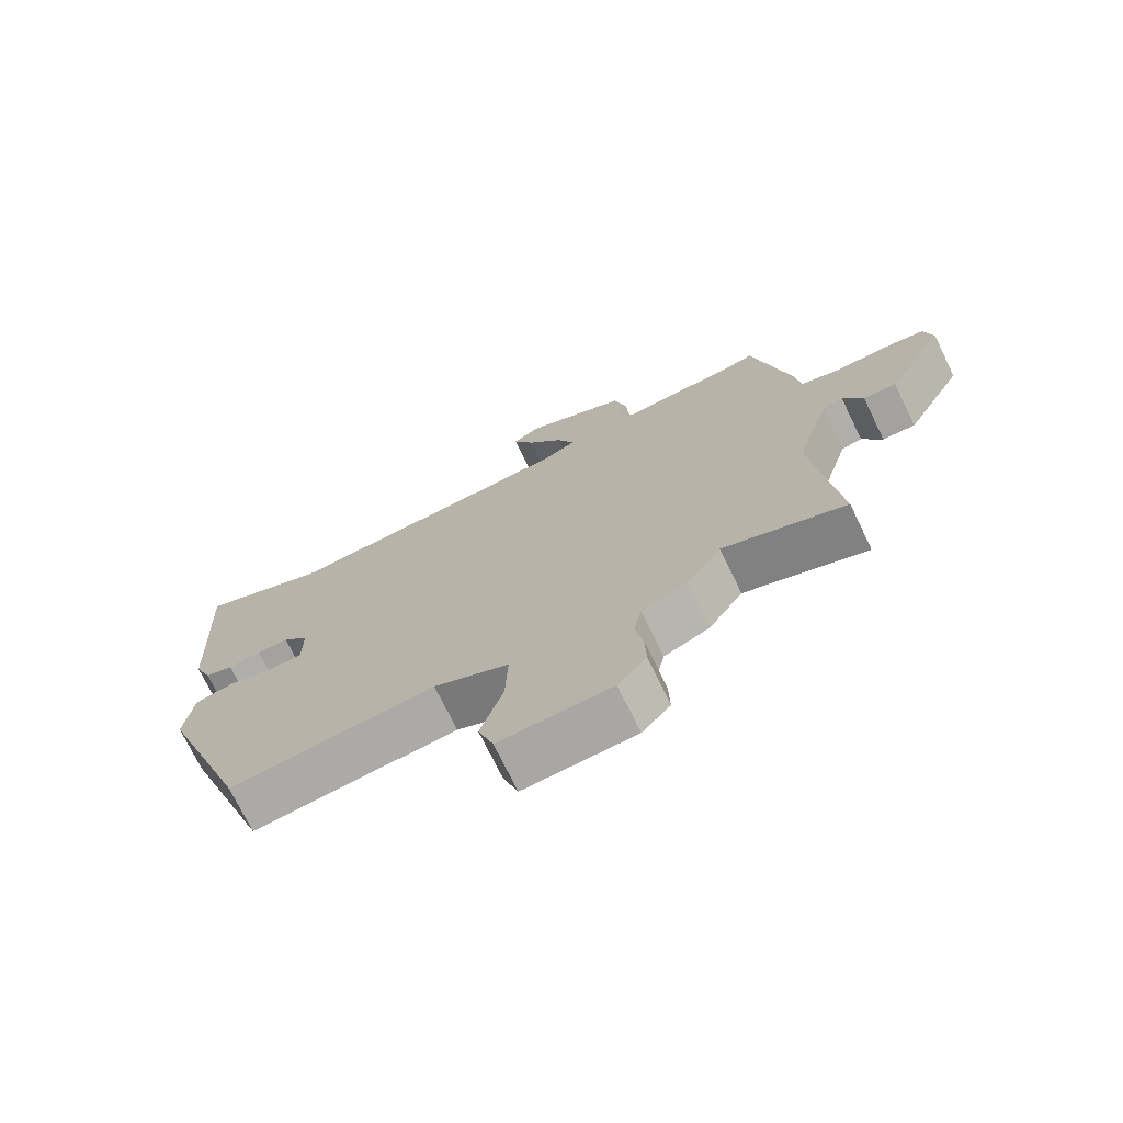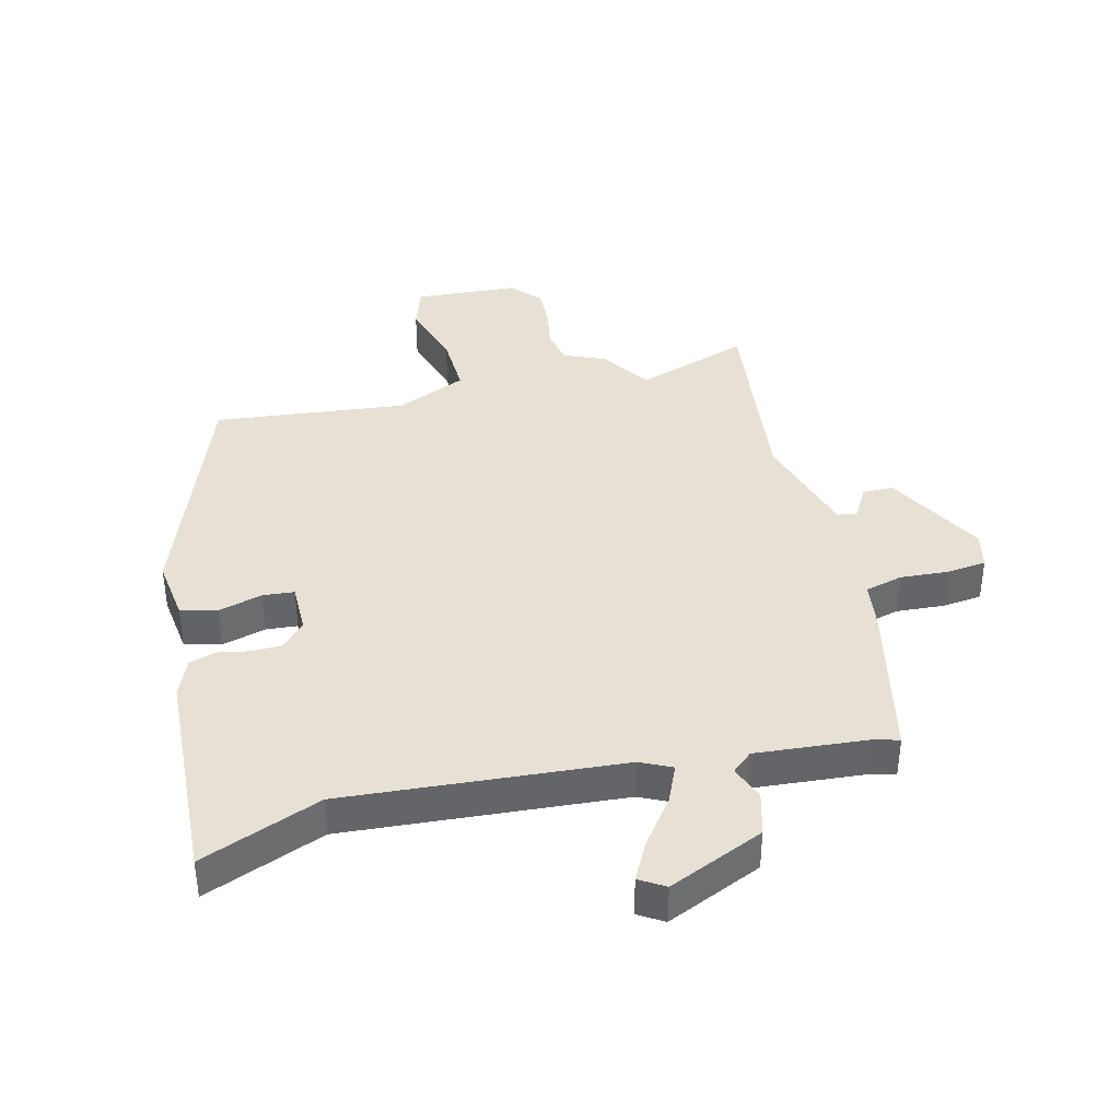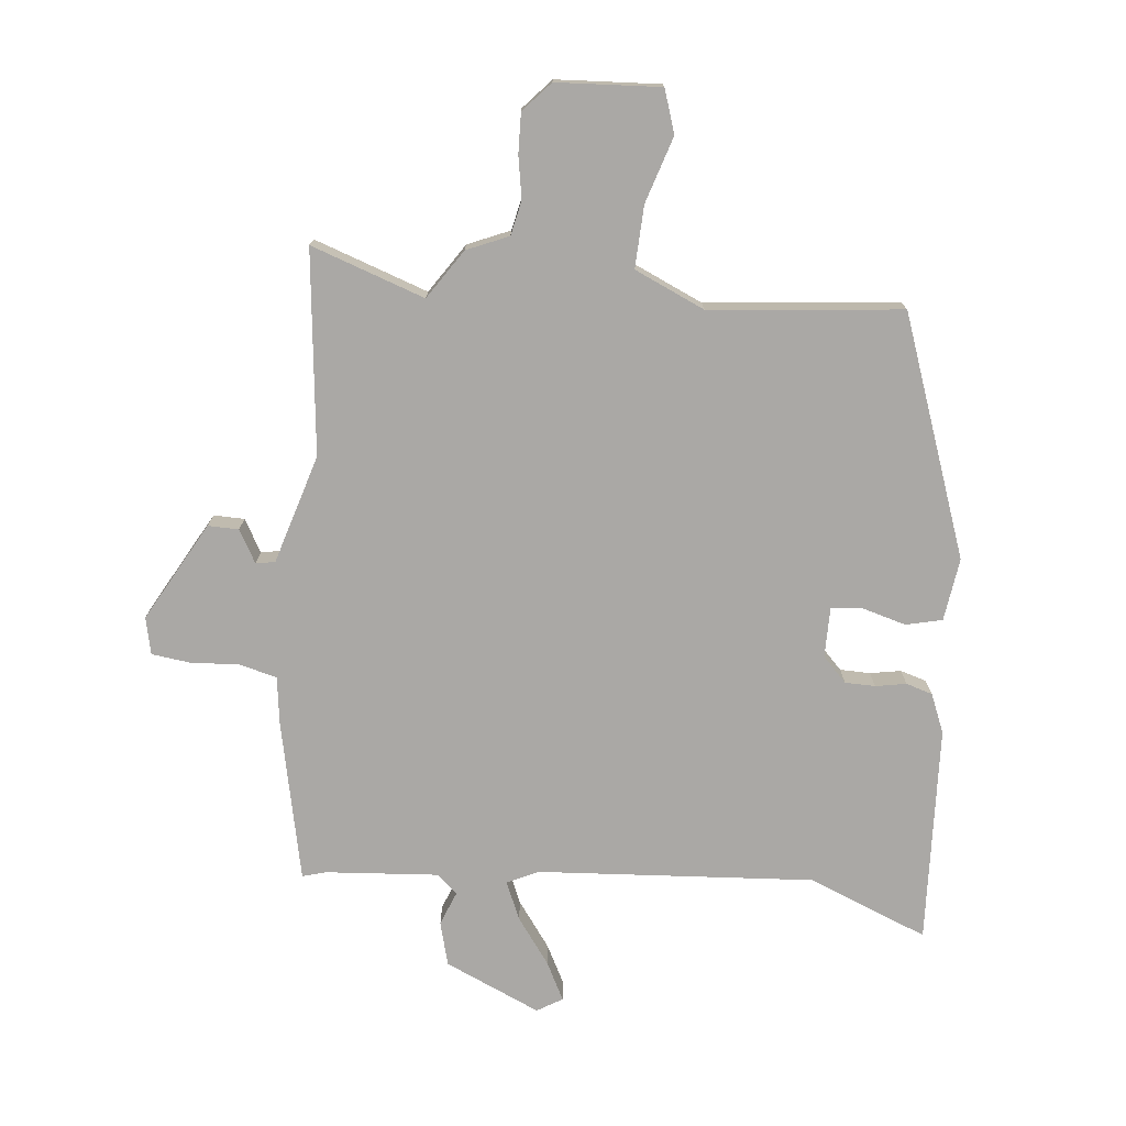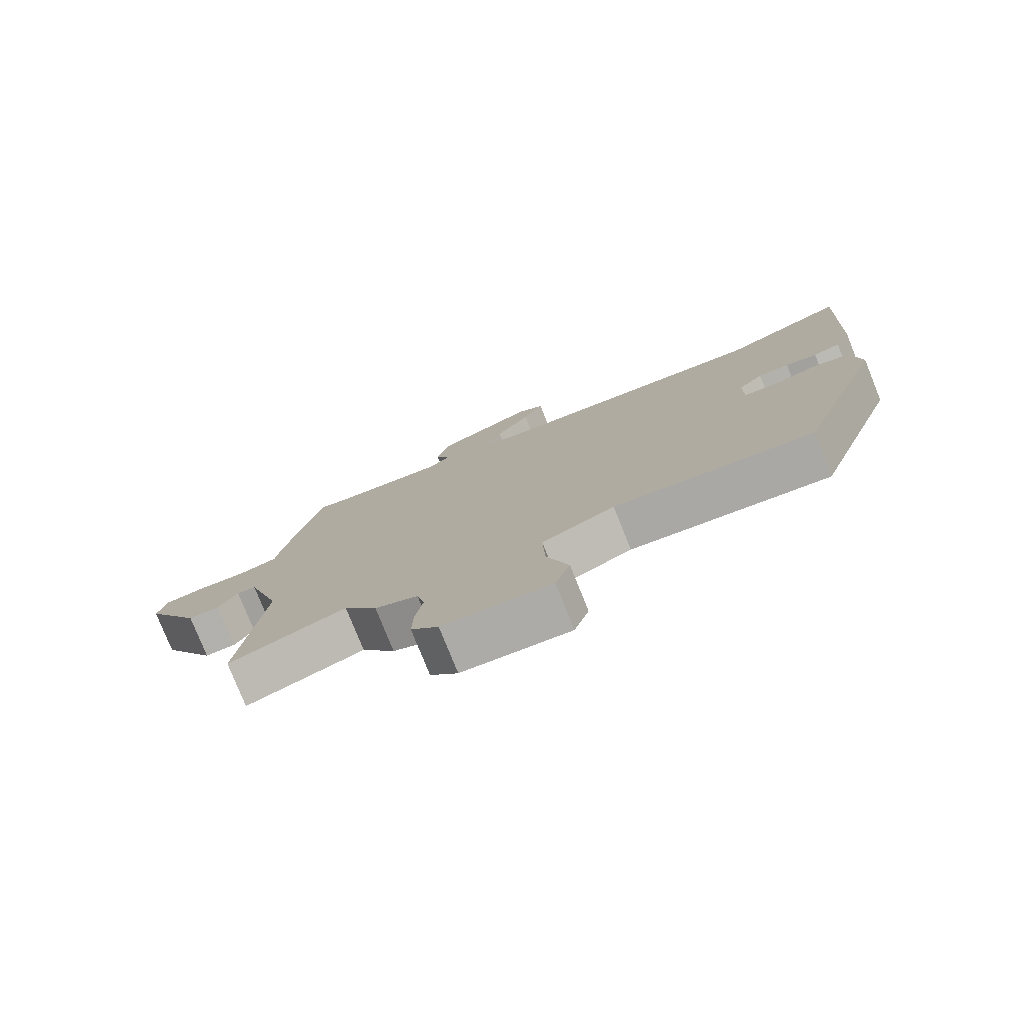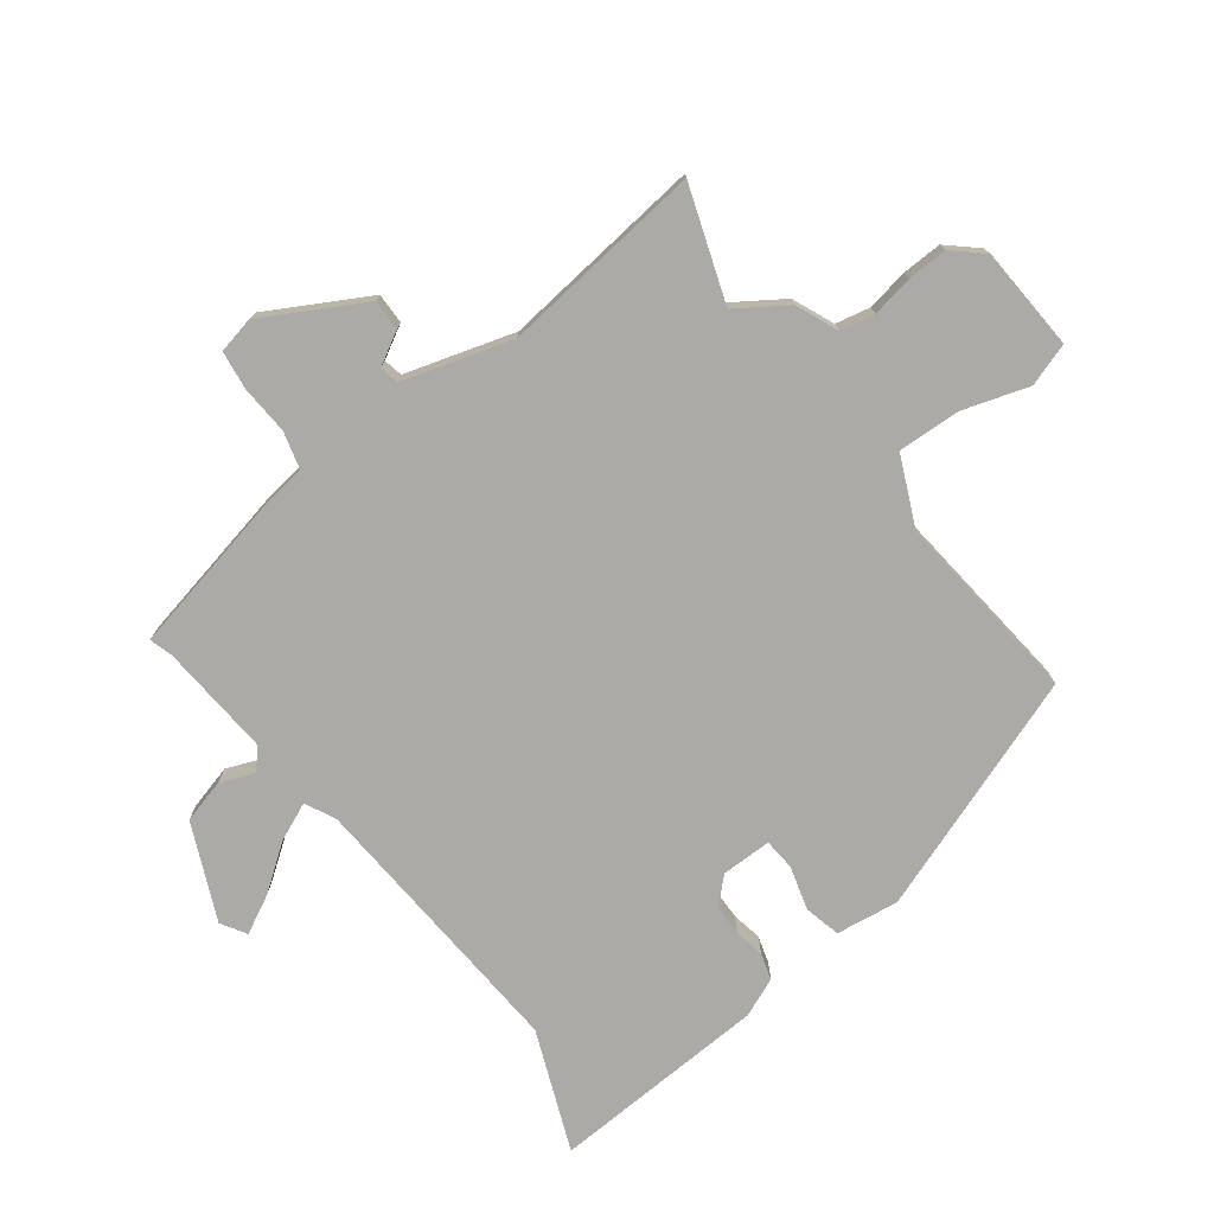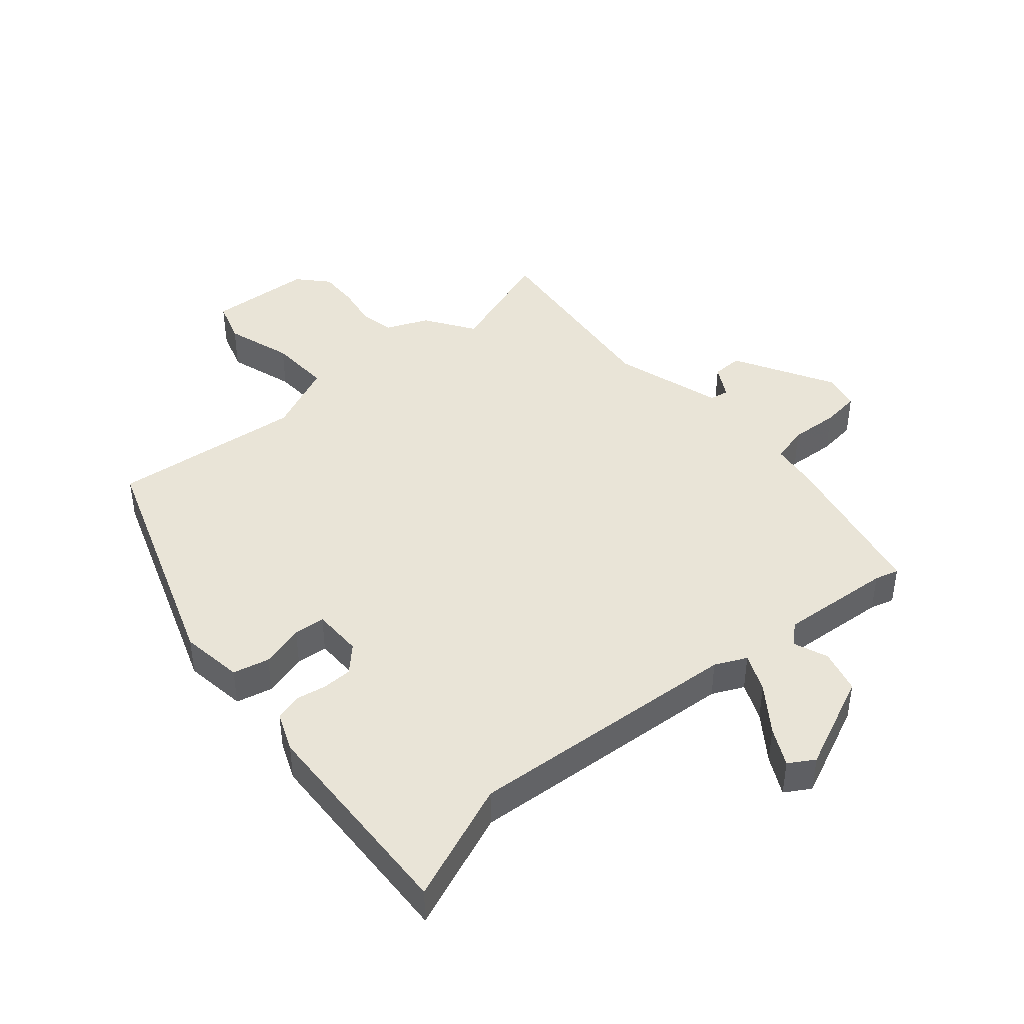
<metadata>
{"format":"obj","ext":"obj","renderer":"f3d","projection":"perspective","resolution":1024,"background":"white","views":[{"elev":-73.0,"azim":25.9,"up":"+Z"},{"elev":39.0,"azim":-13.7,"up":"+Y"},{"elev":-75.2,"azim":174.2,"up":"+Y"},{"elev":-78.3,"azim":-158.1,"up":"+Z"},{"elev":-75.8,"azim":127.0,"up":"+Y"},{"elev":43.0,"azim":-40.7,"up":"+Y"}]}
</metadata>
<code>
v -0.389 0.07 -0.507
v -0.528 0.07 -0.12
v -0.514 0.07 -0.018
v -0.455 0.07 -0.004
v -0.384 0.07 -0.024
v -0.333 0.07 -0.02
v -0.333 0.07 0.062
v -0.372 0.07 0.102
v -0.421 0.07 0.103
v -0.471 0.07 0.094
v -0.514 0.07 0.107
v -0.54 0.07 0.17
v -0.557 0.07 0.523
v -0.363 0.07 0.445
v 0.086 0.07 0.476
v 0.137 0.07 0.5
v 0.11 0.07 0.562
v 0.056 0.07 0.636
v 0.024 0.07 0.698
v 0.065 0.07 0.723
v 0.22 0.07 0.654
v 0.239 0.07 0.583
v 0.217 0.07 0.527
v 0.25 0.07 0.498
v 0.433 0.07 0.512
v 0.472 0.07 0.523
v 0.528 0.07 0.261
v 0.538 0.07 0.186
v 0.599 0.07 0.17
v 0.678 0.07 0.175
v 0.741 0.07 0.167
v 0.754 0.07 0.107
v 0.665 0.07 -0.054
v 0.615 0.07 -0.053
v 0.585 0.07 0
v 0.554 0.07 -0.006
v 0.501 0.07 -0.183
v 0.538 0.07 -0.513
v 0.353 0.07 -0.449
v 0.3 0.07 -0.529
v 0.232 0.07 -0.558
v 0.22 0.07 -0.614
v 0.232 0.07 -0.682
v 0.234 0.07 -0.747
v 0.191 0.07 -0.795
v 0.022 0.07 -0.805
v -0.001 0.07 -0.735
v 0.033 0.07 -0.627
v 0.037 0.07 -0.526
v -0.077 0.07 -0.475
v -0.389 0 -0.507
v -0.528 0 -0.12
v -0.514 0 -0.018
v -0.455 0 -0.004
v -0.384 0 -0.024
v -0.333 0 -0.02
v -0.333 0 0.062
v -0.372 0 0.102
v -0.421 0 0.103
v -0.471 0 0.094
v -0.514 0 0.107
v -0.54 0 0.17
v -0.557 0 0.523
v -0.363 0 0.445
v 0.086 0 0.476
v 0.137 0 0.5
v 0.11 0 0.562
v 0.056 0 0.636
v 0.024 0 0.698
v 0.065 0 0.723
v 0.22 0 0.654
v 0.239 0 0.583
v 0.217 0 0.527
v 0.25 0 0.498
v 0.433 0 0.512
v 0.472 0 0.523
v 0.528 0 0.261
v 0.538 0 0.186
v 0.599 0 0.17
v 0.678 0 0.175
v 0.741 0 0.167
v 0.754 0 0.107
v 0.665 0 -0.054
v 0.615 0 -0.053
v 0.585 0 0
v 0.554 0 -0.006
v 0.501 0 -0.183
v 0.538 0 -0.513
v 0.353 0 -0.449
v 0.3 0 -0.529
v 0.232 0 -0.558
v 0.22 0 -0.614
v 0.232 0 -0.682
v 0.234 0 -0.747
v 0.191 0 -0.795
v 0.022 0 -0.805
v -0.001 0 -0.735
v 0.033 0 -0.627
v 0.037 0 -0.526
v -0.077 0 -0.475
f 46 47 48
f 45 46 48
f 44 45 48
f 43 44 48
f 42 43 48
f 41 42 48 49
f 41 49 50
f 40 41 50
f 39 40 50
f 37 38 39
f 36 37 39 50
f 33 34 35
f 32 33 35
f 31 32 35
f 30 31 35
f 29 30 35
f 28 29 35 36
f 36 50 1
f 28 36 1
f 27 28 1
f 26 27 1
f 25 26 1
f 21 22 23
f 20 21 23
f 19 20 23
f 18 19 23
f 17 18 23
f 16 17 23 24
f 15 16 24
f 12 13 14
f 11 12 14
f 10 11 14
f 9 10 14
f 8 9 14 15
f 15 24 25
f 8 15 25
f 7 8 25
f 3 4 5
f 2 3 5
f 1 2 5
f 1 5 6
f 25 1 6
f 6 7 25
f 98 97 96
f 98 96 95
f 98 95 94
f 98 94 93
f 98 93 92
f 99 98 92 91
f 100 99 91
f 100 91 90
f 100 90 89
f 89 88 87
f 100 89 87 86
f 85 84 83
f 85 83 82
f 85 82 81
f 85 81 80
f 85 80 79
f 86 85 79 78
f 51 100 86
f 51 86 78
f 51 78 77
f 51 77 76
f 51 76 75
f 73 72 71
f 73 71 70
f 73 70 69
f 73 69 68
f 73 68 67
f 74 73 67 66
f 74 66 65
f 64 63 62
f 64 62 61
f 64 61 60
f 64 60 59
f 65 64 59 58
f 75 74 65
f 75 65 58
f 75 58 57
f 55 54 53
f 55 53 52
f 55 52 51
f 56 55 51
f 56 51 75
f 75 57 56
f 1 51 52 2
f 2 52 53 3
f 3 53 54 4
f 4 54 55 5
f 5 55 56 6
f 6 56 57 7
f 7 57 58 8
f 8 58 59 9
f 9 59 60 10
f 10 60 61 11
f 11 61 62 12
f 12 62 63 13
f 13 63 64 14
f 14 64 65 15
f 15 65 66 16
f 16 66 67 17
f 17 67 68 18
f 18 68 69 19
f 19 69 70 20
f 20 70 71 21
f 21 71 72 22
f 22 72 73 23
f 23 73 74 24
f 24 74 75 25
f 25 75 76 26
f 26 76 77 27
f 27 77 78 28
f 28 78 79 29
f 29 79 80 30
f 30 80 81 31
f 31 81 82 32
f 32 82 83 33
f 33 83 84 34
f 34 84 85 35
f 35 85 86 36
f 36 86 87 37
f 37 87 88 38
f 38 88 89 39
f 39 89 90 40
f 40 90 91 41
f 41 91 92 42
f 42 92 93 43
f 43 93 94 44
f 44 94 95 45
f 45 95 96 46
f 46 96 97 47
f 47 97 98 48
f 48 98 99 49
f 49 99 100 50
f 50 100 51 1

</code>
